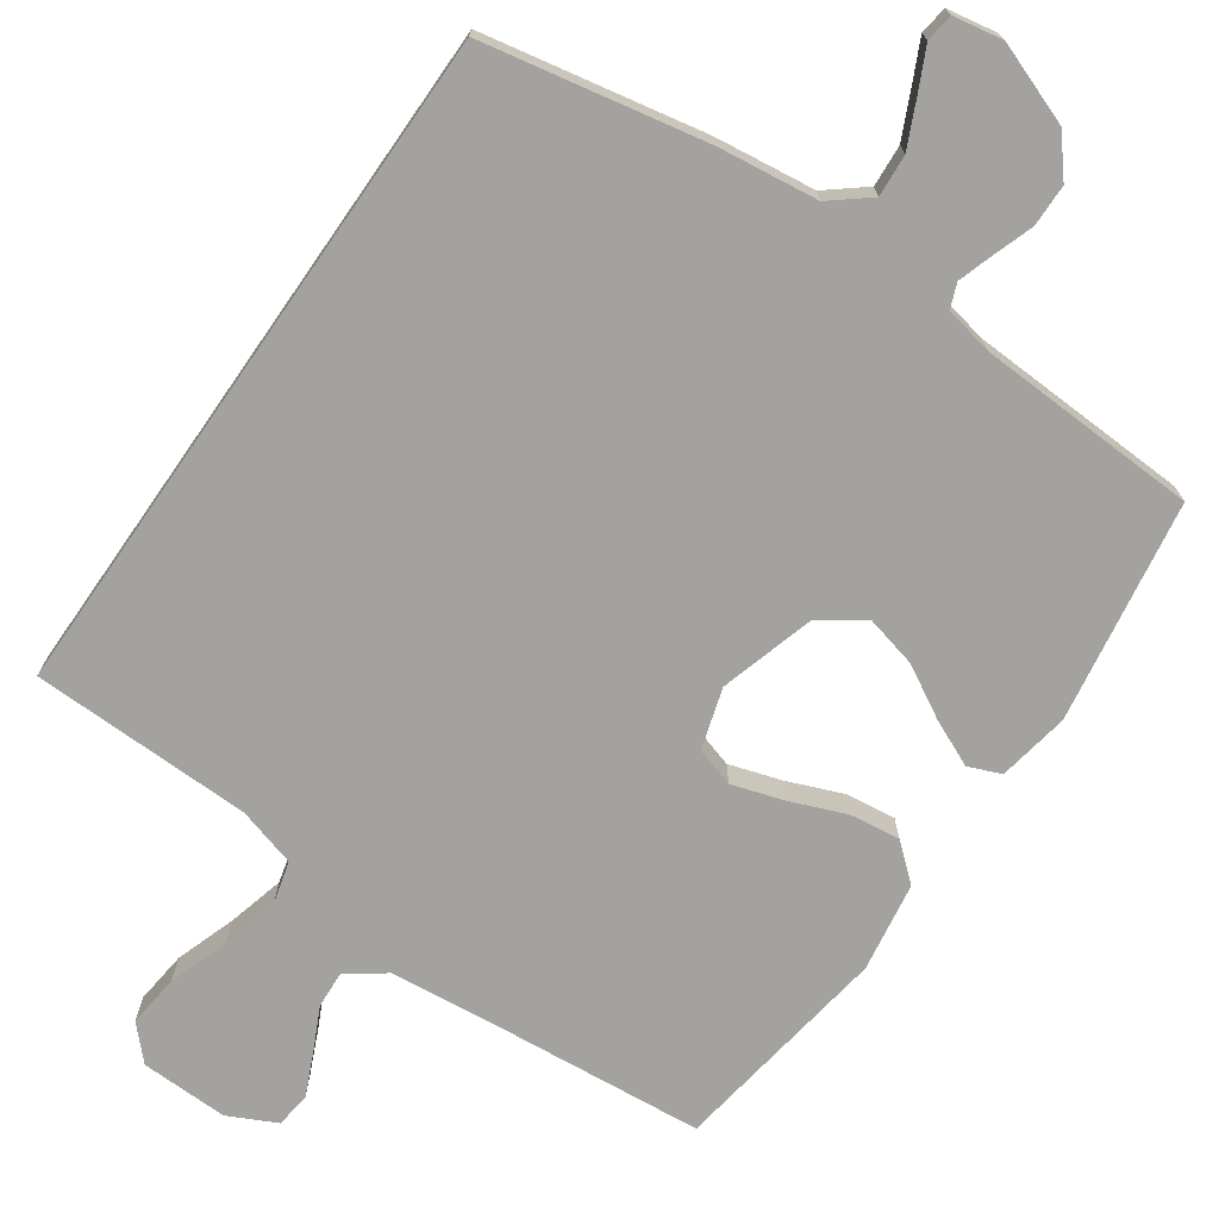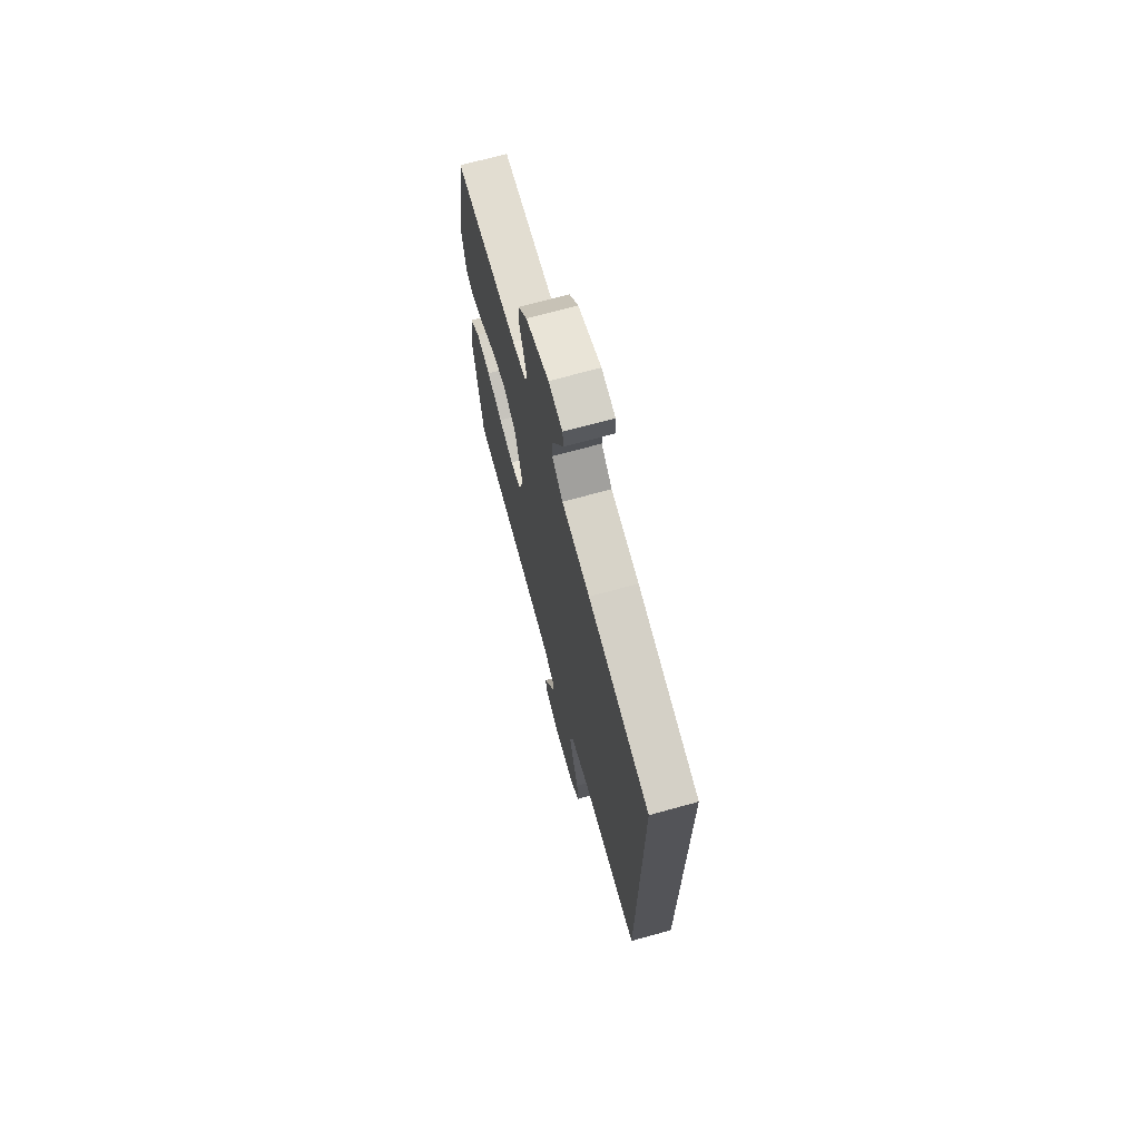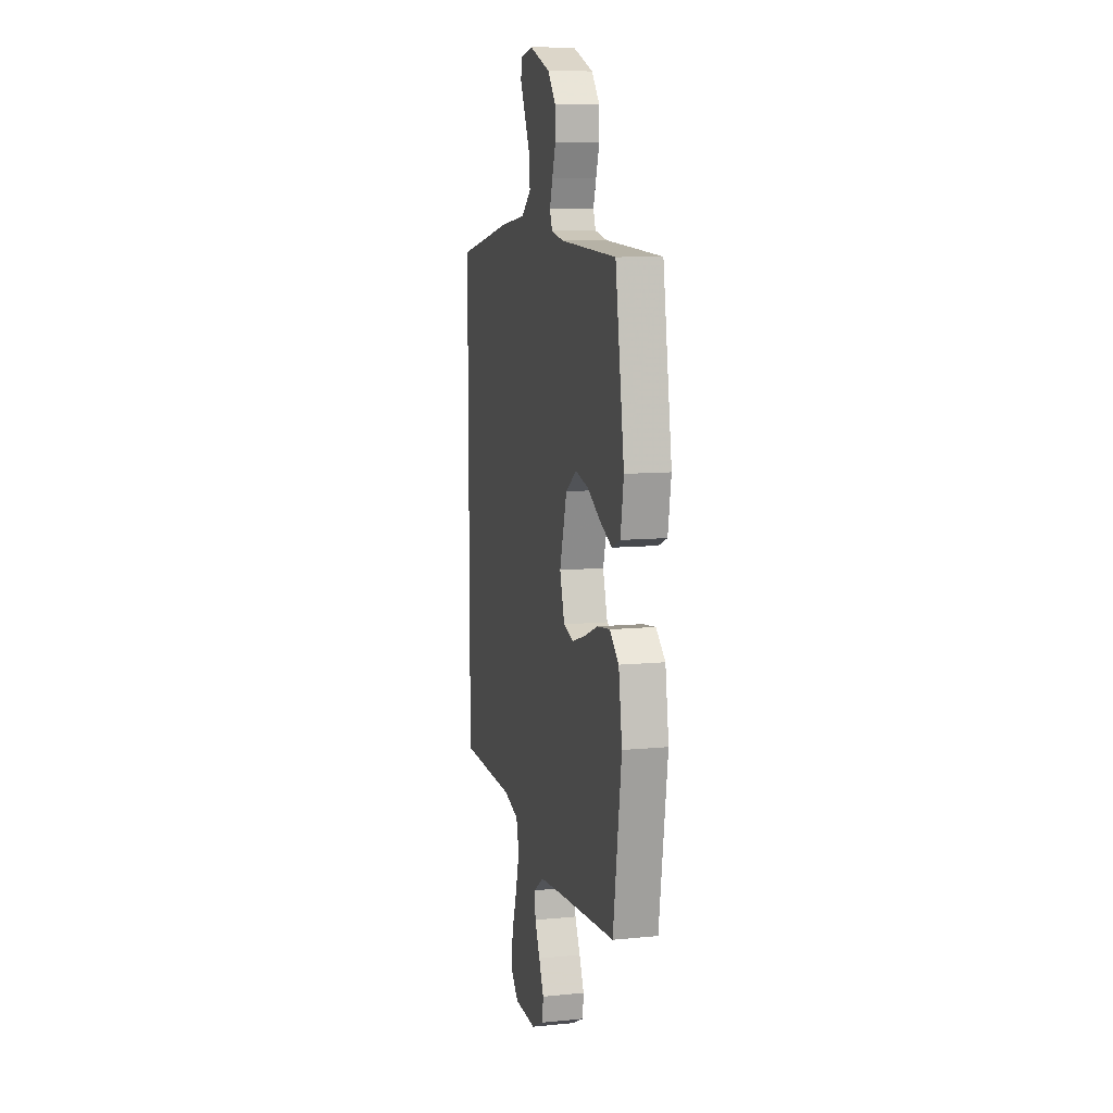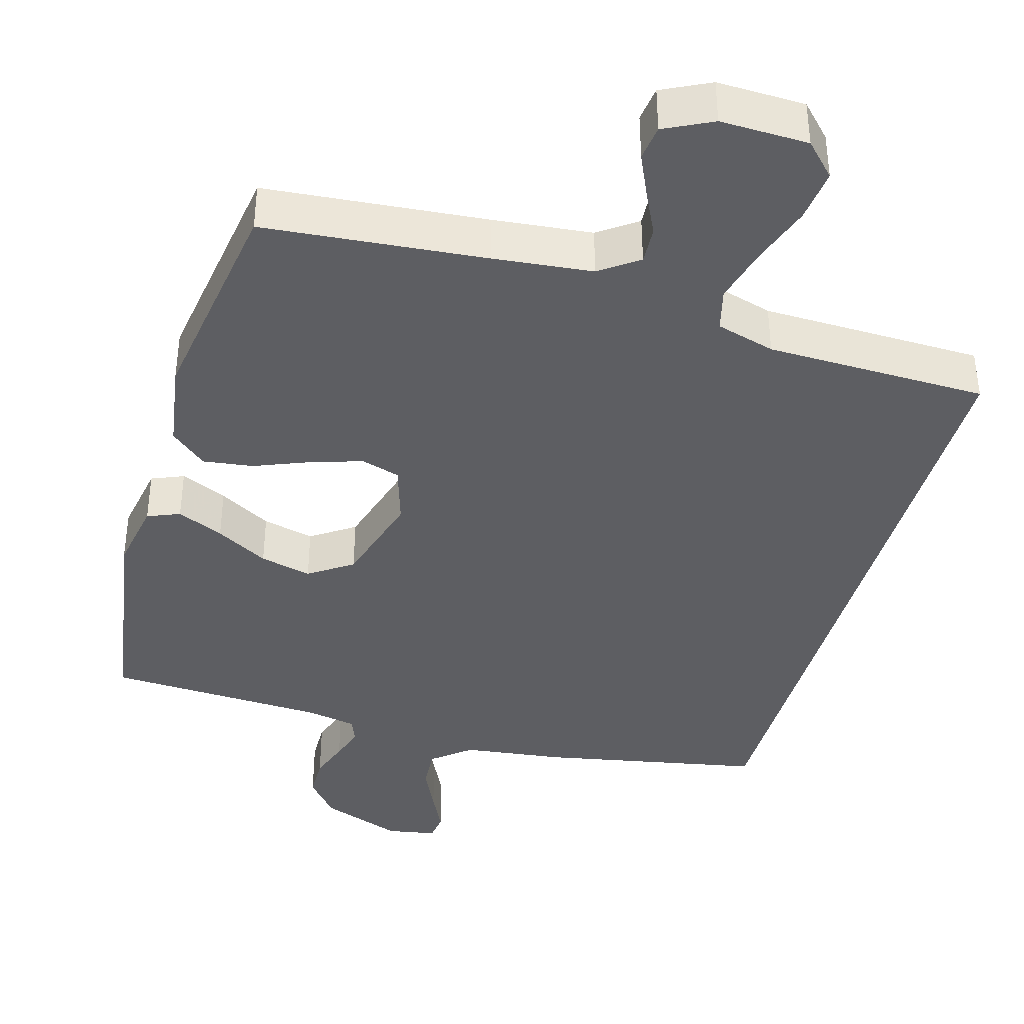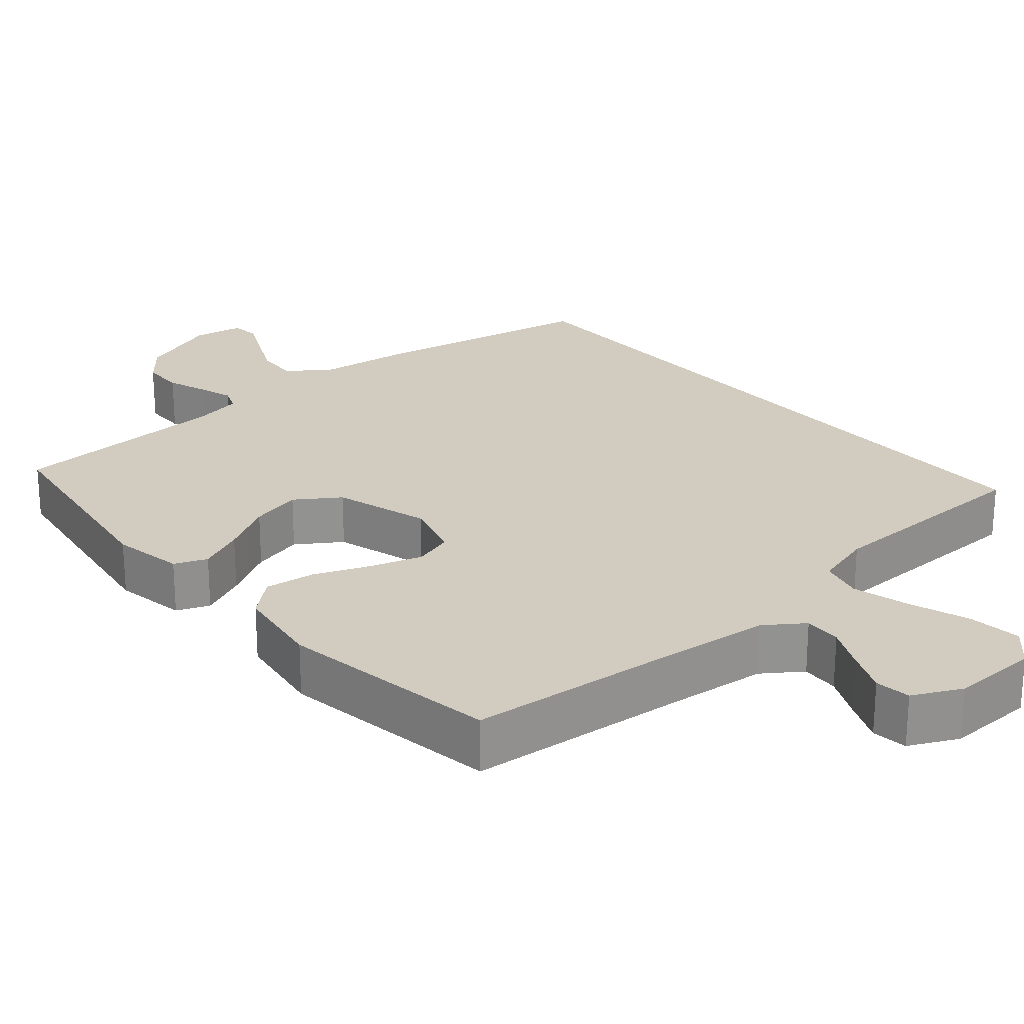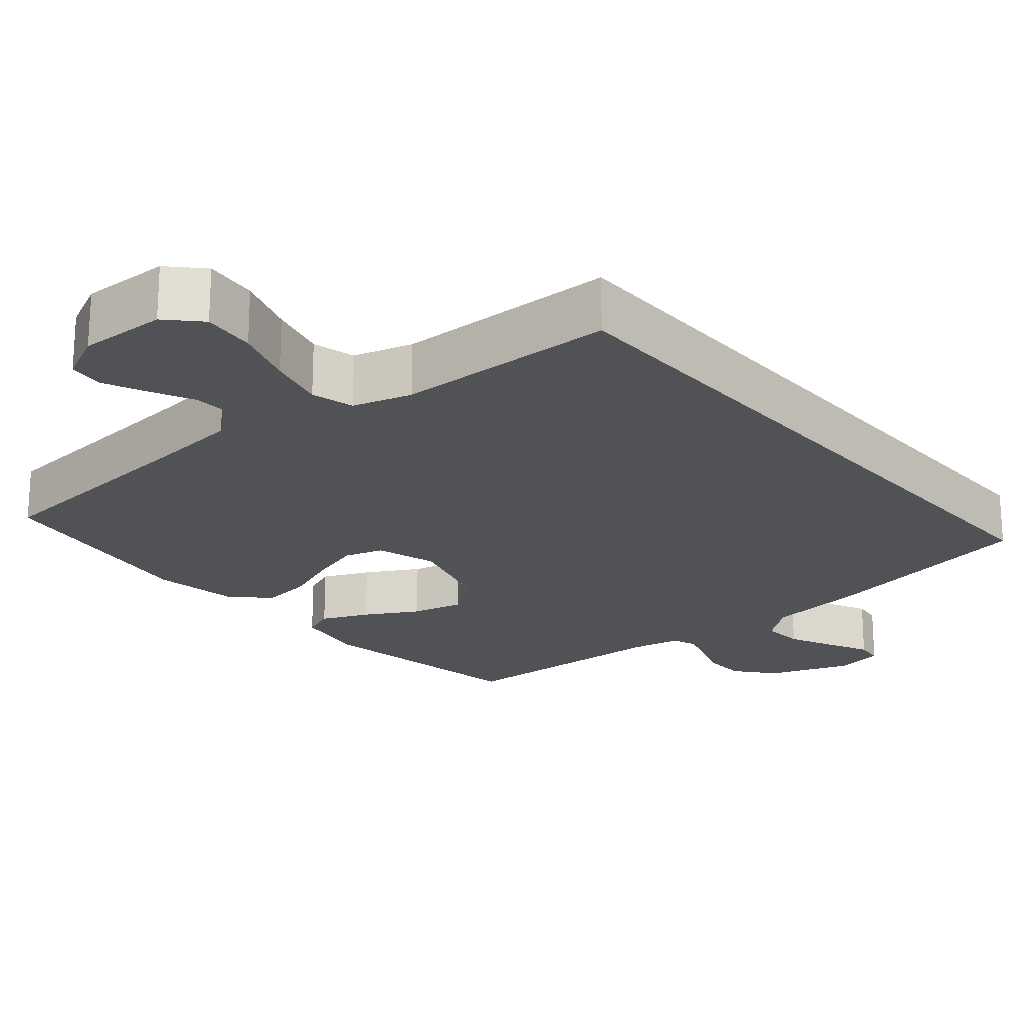
<metadata>
{"format":"obj","ext":"obj","renderer":"f3d","projection":"perspective","resolution":1024,"background":"white","views":[{"elev":-72.4,"azim":-34.8,"up":"+Y"},{"elev":70.7,"azim":-105.4,"up":"+Z"},{"elev":9.8,"azim":75.8,"up":"+Z"},{"elev":-39.4,"azim":164.1,"up":"+Y"},{"elev":24.2,"azim":139.2,"up":"+Y"},{"elev":-21.3,"azim":-139.7,"up":"+Y"}]}
</metadata>
<code>
v 0.5 0.07 -0.5
v 0.2 0.07 -0.527
v 0.066 0.07 -0.541
v 0.014 0.07 -0.578
v 0.017 0.07 -0.629
v 0.045 0.07 -0.687
v 0.071 0.07 -0.745
v 0.065 0.07 -0.793
v 0 0.07 -0.825
v -0.119 0.07 -0.822
v -0.161 0.07 -0.778
v -0.153 0.07 -0.706
v -0.125 0.07 -0.624
v -0.105 0.07 -0.547
v -0.12 0.07 -0.489
v -0.2 0.07 -0.466
v -0.5 0.07 -0.46
v -0.5 0.07 0.469
v -0.2 0.07 0.527
v -0.064 0.07 0.544
v -0.012 0.07 0.586
v -0.016 0.07 0.643
v -0.045 0.07 0.705
v -0.072 0.07 0.761
v -0.067 0.07 0.799
v 0 0.07 0.811
v 0.111 0.07 0.77
v 0.154 0.07 0.718
v 0.155 0.07 0.661
v 0.136 0.07 0.606
v 0.121 0.07 0.559
v 0.134 0.07 0.526
v 0.2 0.07 0.513
v 0.5 0.07 0.5
v 0.548 0.07 0.2
v 0.531 0.07 0.103
v 0.487 0.07 0.085
v 0.424 0.07 0.113
v 0.353 0.07 0.153
v 0.283 0.07 0.17
v 0.224 0.07 0.13
v 0.186 0.07 0
v 0.211 0.07 -0.082
v 0.264 0.07 -0.098
v 0.334 0.07 -0.076
v 0.409 0.07 -0.046
v 0.477 0.07 -0.037
v 0.526 0.07 -0.079
v 0.545 0.07 -0.2
v 0.5 0 -0.5
v 0.2 0 -0.527
v 0.066 0 -0.541
v 0.014 0 -0.578
v 0.017 0 -0.629
v 0.045 0 -0.687
v 0.071 0 -0.745
v 0.065 0 -0.793
v 0 0 -0.825
v -0.119 0 -0.822
v -0.161 0 -0.778
v -0.153 0 -0.706
v -0.125 0 -0.624
v -0.105 0 -0.547
v -0.12 0 -0.489
v -0.2 0 -0.466
v -0.5 0 -0.46
v -0.5 0 0.469
v -0.2 0 0.527
v -0.064 0 0.544
v -0.012 0 0.586
v -0.016 0 0.643
v -0.045 0 0.705
v -0.072 0 0.761
v -0.067 0 0.799
v 0 0 0.811
v 0.111 0 0.77
v 0.154 0 0.718
v 0.155 0 0.661
v 0.136 0 0.606
v 0.121 0 0.559
v 0.134 0 0.526
v 0.2 0 0.513
v 0.5 0 0.5
v 0.548 0 0.2
v 0.531 0 0.103
v 0.487 0 0.085
v 0.424 0 0.113
v 0.353 0 0.153
v 0.283 0 0.17
v 0.224 0 0.13
v 0.186 0 0
v 0.211 0 -0.082
v 0.264 0 -0.098
v 0.334 0 -0.076
v 0.409 0 -0.046
v 0.477 0 -0.037
v 0.526 0 -0.079
v 0.545 0 -0.2
f 48 49 1 2
f 45 46 47 48
f 44 45 48 2
f 43 44 2 3
f 42 43 3 4
f 41 42 4
f 36 37 38 39
f 34 35 36 39
f 33 34 39 40
f 32 33 40 41
f 27 28 29 30
f 27 30 31
f 26 27 31
f 23 24 25 26
f 22 23 26 31
f 21 22 31 32
f 17 18 19 20
f 16 17 20 21
f 15 16 21 32
f 10 11 12 13
f 10 13 14
f 9 10 14
f 5 6 7 8
f 5 8 9 14
f 15 32 41 4
f 4 5 14 15
f 51 50 98 97
f 97 96 95 94
f 51 97 94 93
f 52 51 93 92
f 53 52 92 91
f 53 91 90
f 88 87 86 85
f 88 85 84 83
f 89 88 83 82
f 90 89 82 81
f 79 78 77 76
f 80 79 76
f 80 76 75
f 75 74 73 72
f 80 75 72 71
f 81 80 71 70
f 69 68 67 66
f 70 69 66 65
f 81 70 65 64
f 62 61 60 59
f 63 62 59
f 63 59 58
f 57 56 55 54
f 63 58 57 54
f 53 90 81 64
f 64 63 54 53
f 1 50 51 2
f 2 51 52 3
f 3 52 53 4
f 4 53 54 5
f 5 54 55 6
f 6 55 56 7
f 7 56 57 8
f 8 57 58 9
f 9 58 59 10
f 10 59 60 11
f 11 60 61 12
f 12 61 62 13
f 13 62 63 14
f 14 63 64 15
f 15 64 65 16
f 16 65 66 17
f 17 66 67 18
f 18 67 68 19
f 19 68 69 20
f 20 69 70 21
f 21 70 71 22
f 22 71 72 23
f 23 72 73 24
f 24 73 74 25
f 25 74 75 26
f 26 75 76 27
f 27 76 77 28
f 28 77 78 29
f 29 78 79 30
f 30 79 80 31
f 31 80 81 32
f 32 81 82 33
f 33 82 83 34
f 34 83 84 35
f 35 84 85 36
f 36 85 86 37
f 37 86 87 38
f 38 87 88 39
f 39 88 89 40
f 40 89 90 41
f 41 90 91 42
f 42 91 92 43
f 43 92 93 44
f 44 93 94 45
f 45 94 95 46
f 46 95 96 47
f 47 96 97 48
f 48 97 98 49
f 49 98 50 1

</code>
